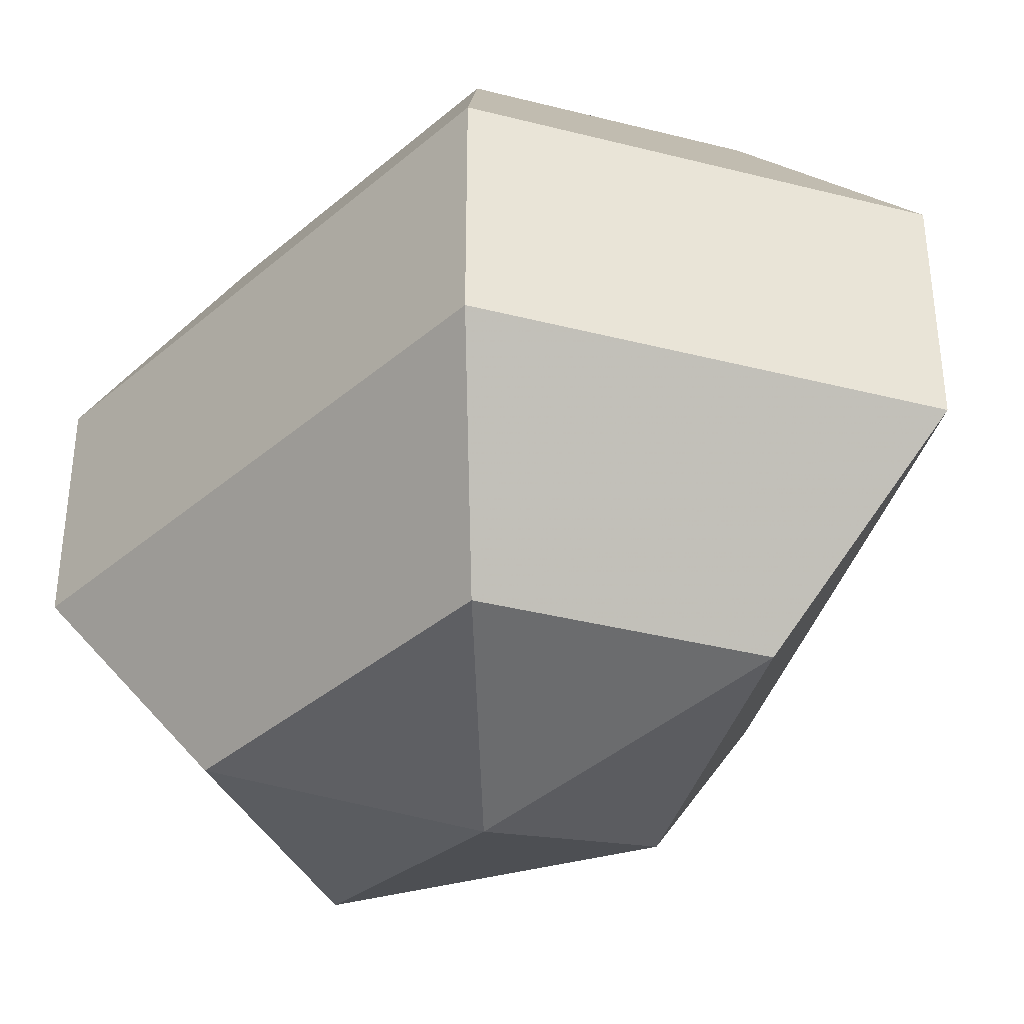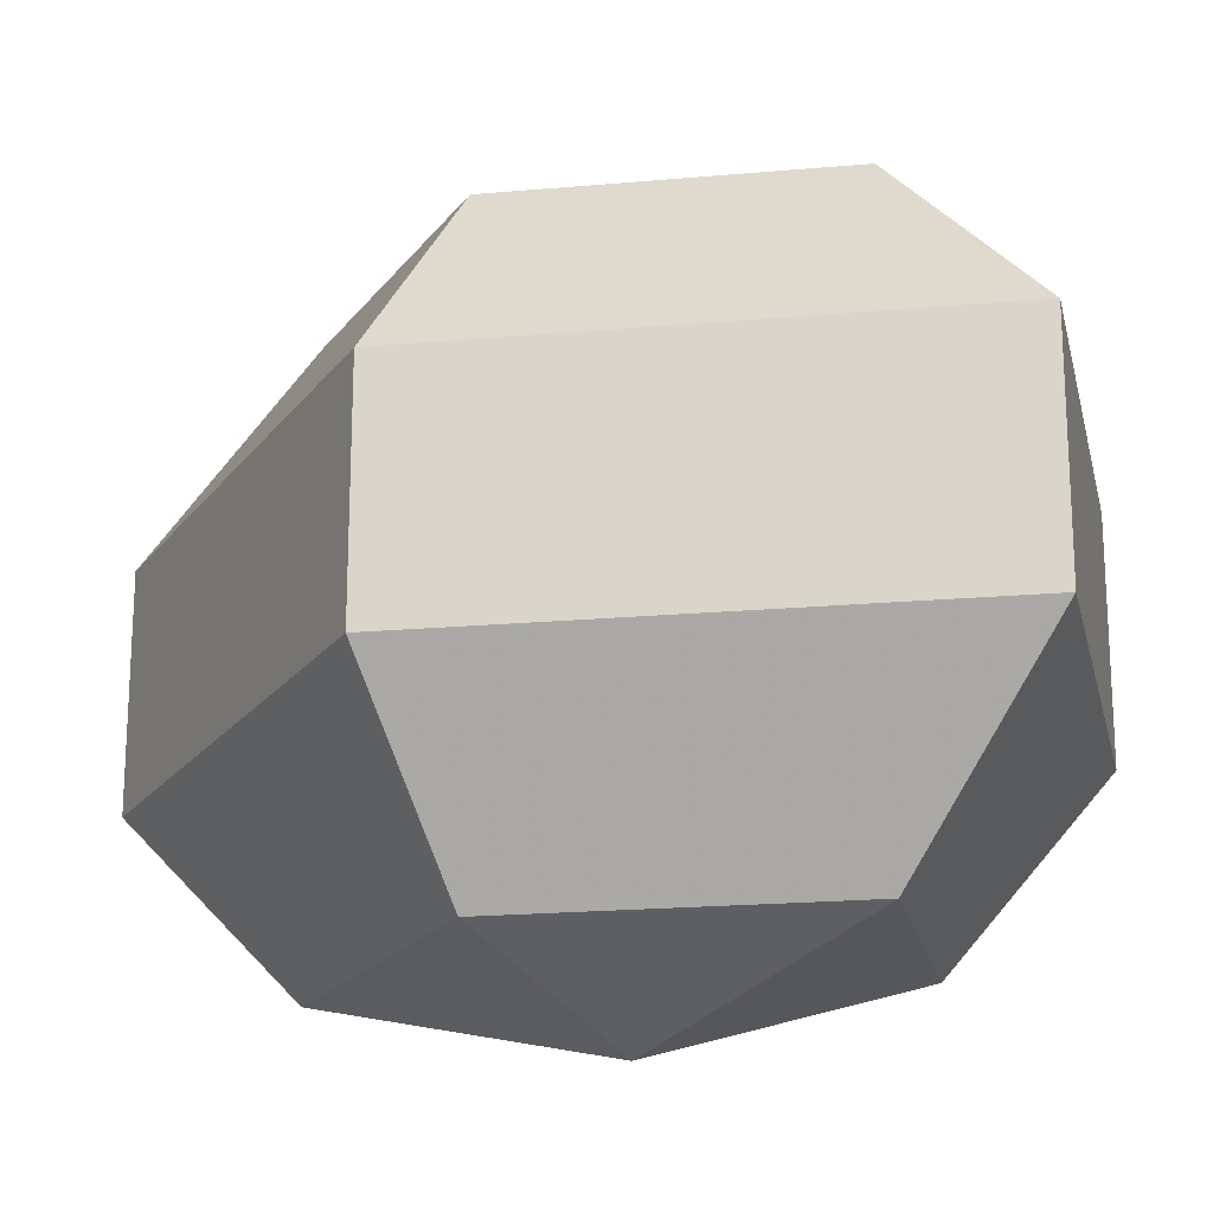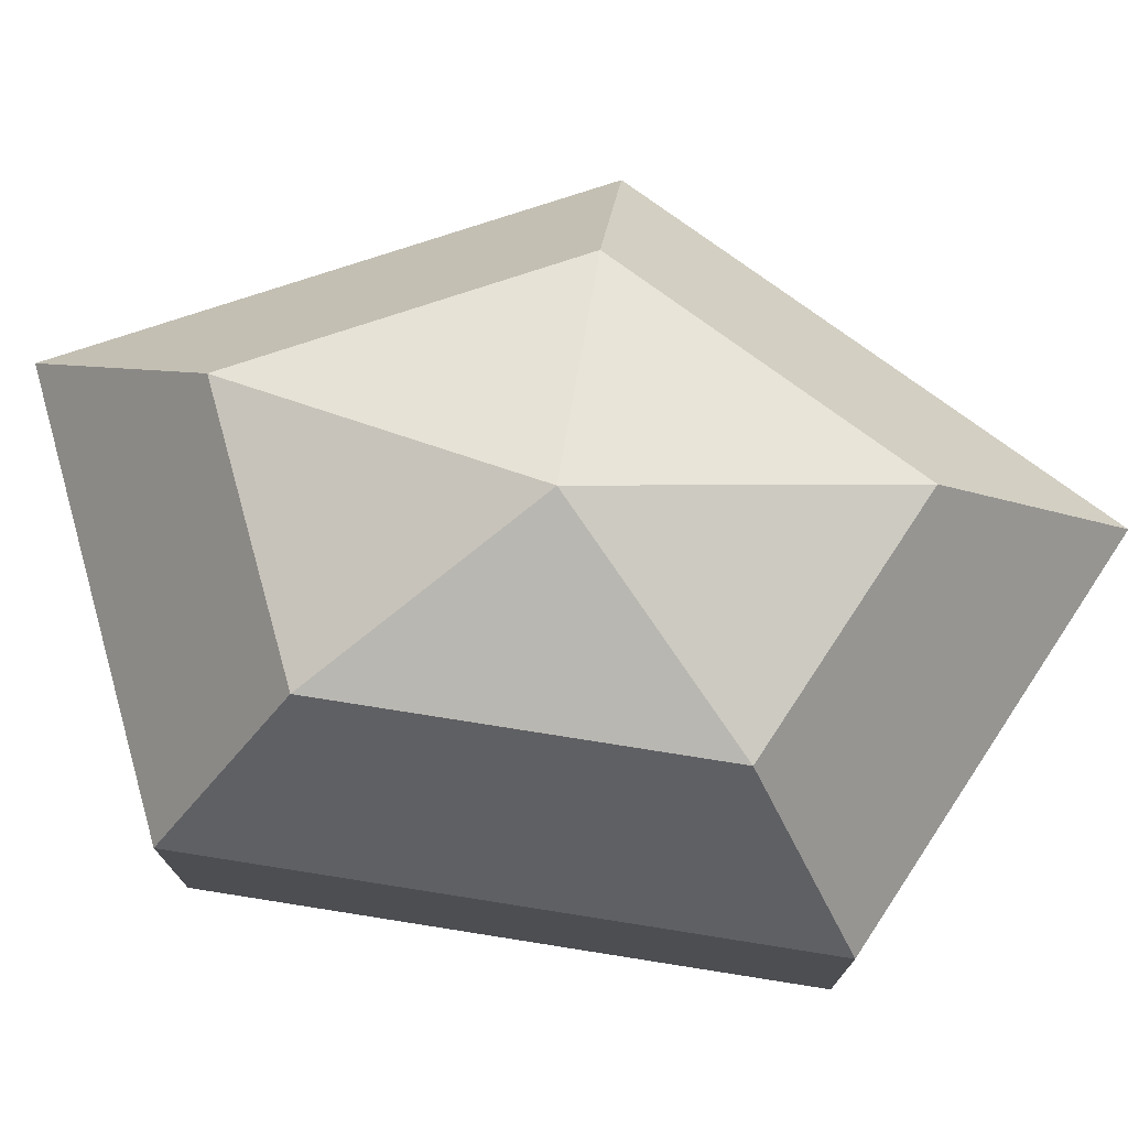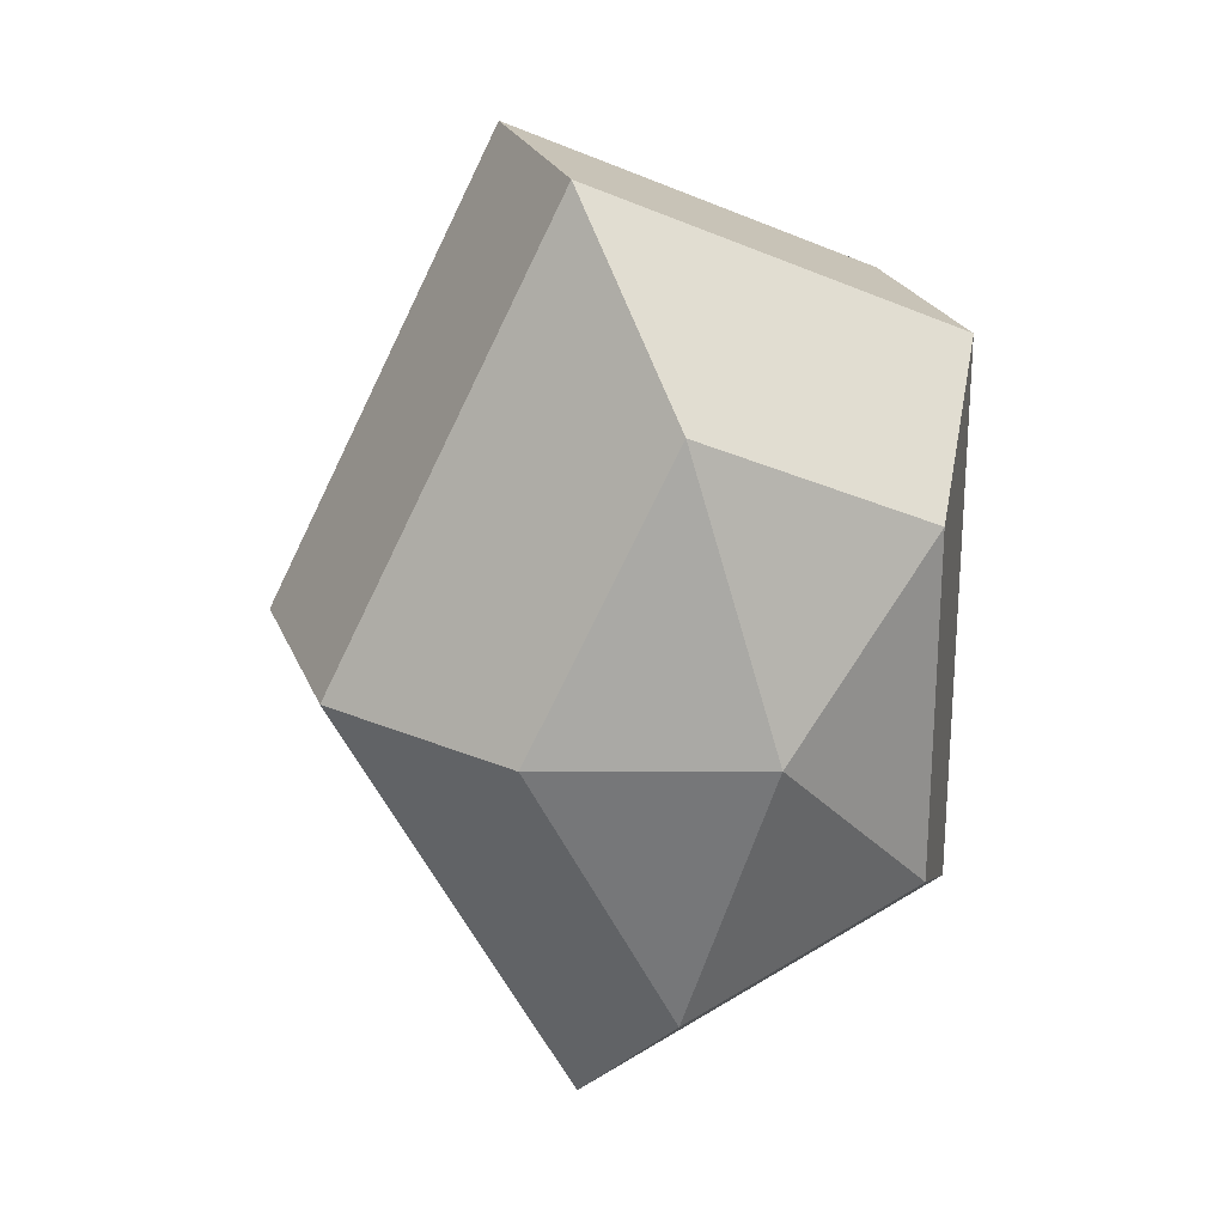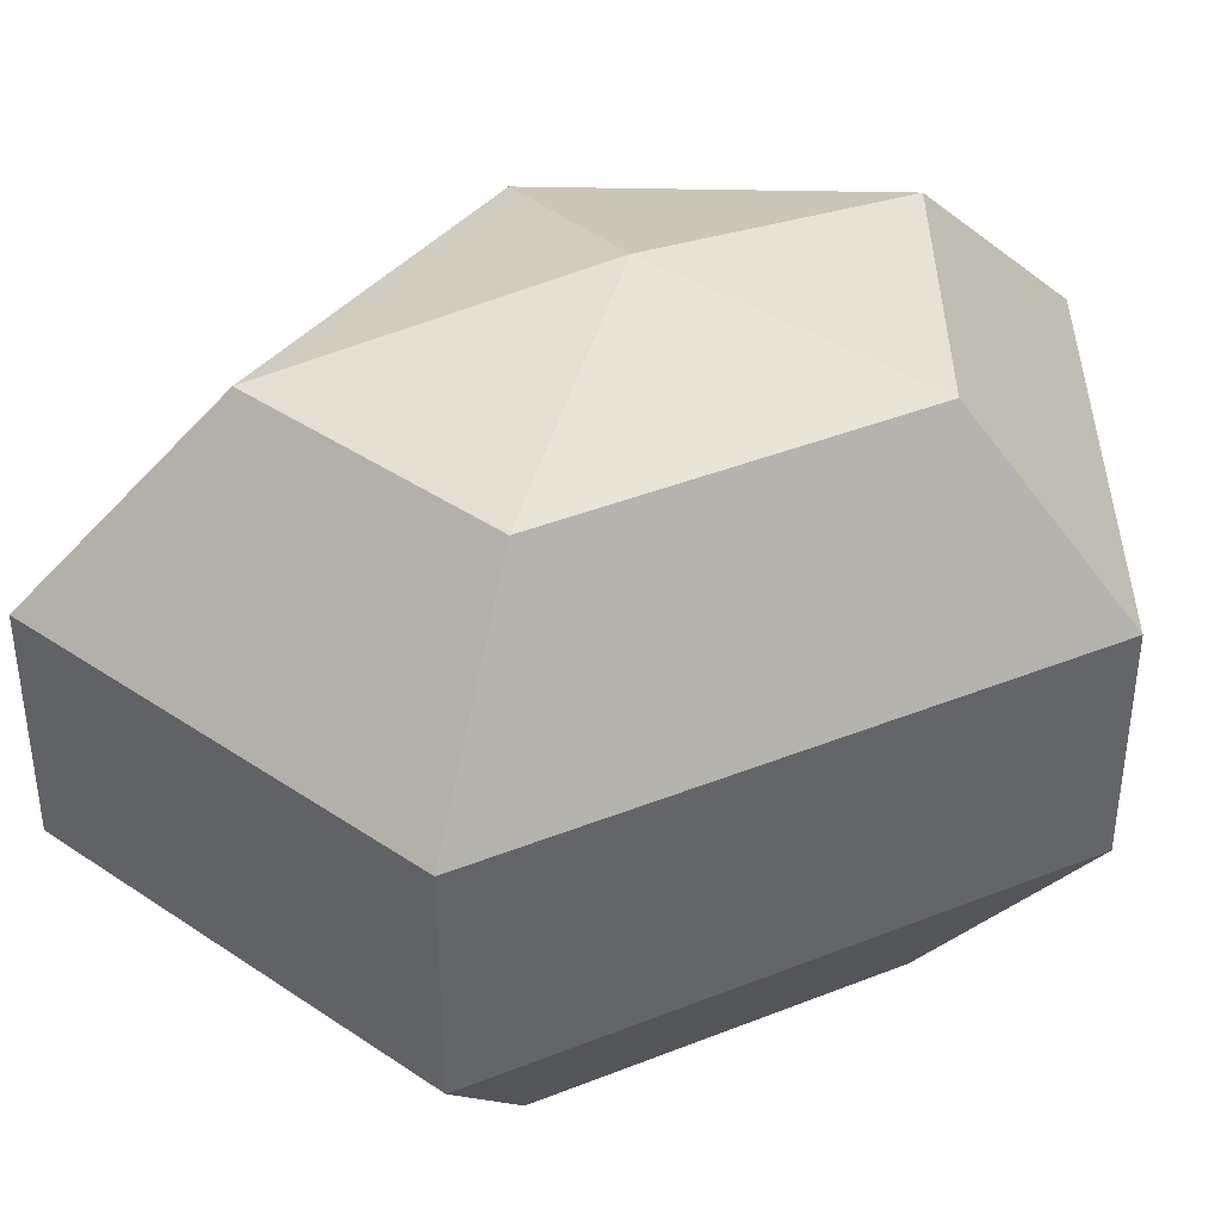
<metadata>
{"format":"obj","ext":"obj","renderer":"f3d","projection":"perspective","resolution":1024,"background":"white","views":[{"elev":-37.3,"azim":137.4,"up":"+Z"},{"elev":-20.2,"azim":-53.3,"up":"+Z"},{"elev":75.7,"azim":99.0,"up":"+Z"},{"elev":23.8,"azim":-18.2,"up":"+Y"},{"elev":40.9,"azim":64.1,"up":"+Z"}]}
</metadata>
<code>
v 228 157 84.5
v 228 157 84.5
v 228 157 84.5
v 228 157 84.5
v 228 157 84.5
v 228 157 84.5
v 223.6 157 85.93
v 226.6 151.1 85.93
v 231.6 153.4 85.93
v 231.6 160.6 85.93
v 226.6 162.9 85.93
v 223.6 157 85.93
v 220.9 157 89.68
v 225.8 147.5 89.68
v 233.8 151.1 89.68
v 233.8 162.9 89.68
v 225.8 166.5 89.68
v 220.9 157 89.68
v 220.9 157 94.32
v 225.8 147.5 94.32
v 233.8 151.1 94.32
v 233.8 162.9 94.32
v 225.8 166.5 94.32
v 220.9 157 94.32
v 223.6 157 98.07
v 226.6 151.1 98.07
v 231.6 153.4 98.07
v 231.6 160.6 98.07
v 226.6 162.9 98.07
v 223.6 157 98.07
v 228 157 99.5
v 228 157 99.5
v 228 157 99.5
v 228 157 99.5
v 228 157 99.5
v 228 157 99.5
g foo
f 8 7 1
f 9 8 2
f 10 9 3
f 11 10 4
f 12 11 5
f 14 13 7
f 15 14 8
f 16 15 9
f 17 16 10
f 18 17 11
f 20 19 13
f 21 20 14
f 22 21 15
f 23 22 16
f 24 23 17
f 26 25 19
f 27 26 20
f 28 27 21
f 29 28 22
f 30 29 23
f 32 31 25
f 33 32 26
f 34 33 27
f 35 34 28
f 36 35 29
f 2 8 1
f 3 9 2
f 4 10 3
f 5 11 4
f 6 12 5
f 8 14 7
f 9 15 8
f 10 16 9
f 11 17 10
f 12 18 11
f 14 20 13
f 15 21 14
f 16 22 15
f 17 23 16
f 18 24 17
f 20 26 19
f 21 27 20
f 22 28 21
f 23 29 22
f 24 30 23
f 26 32 25
f 27 33 26
f 28 34 27
f 29 35 28
f 30 36 29
g

</code>
